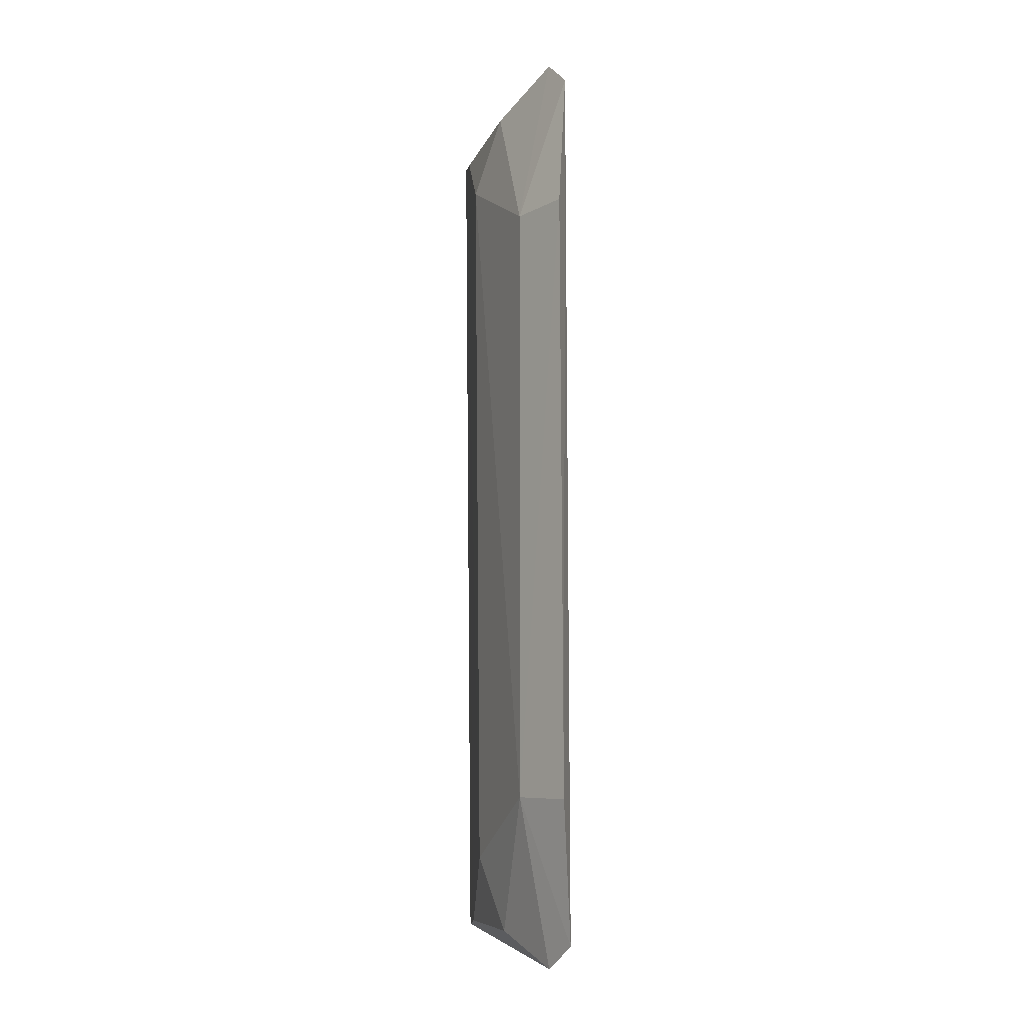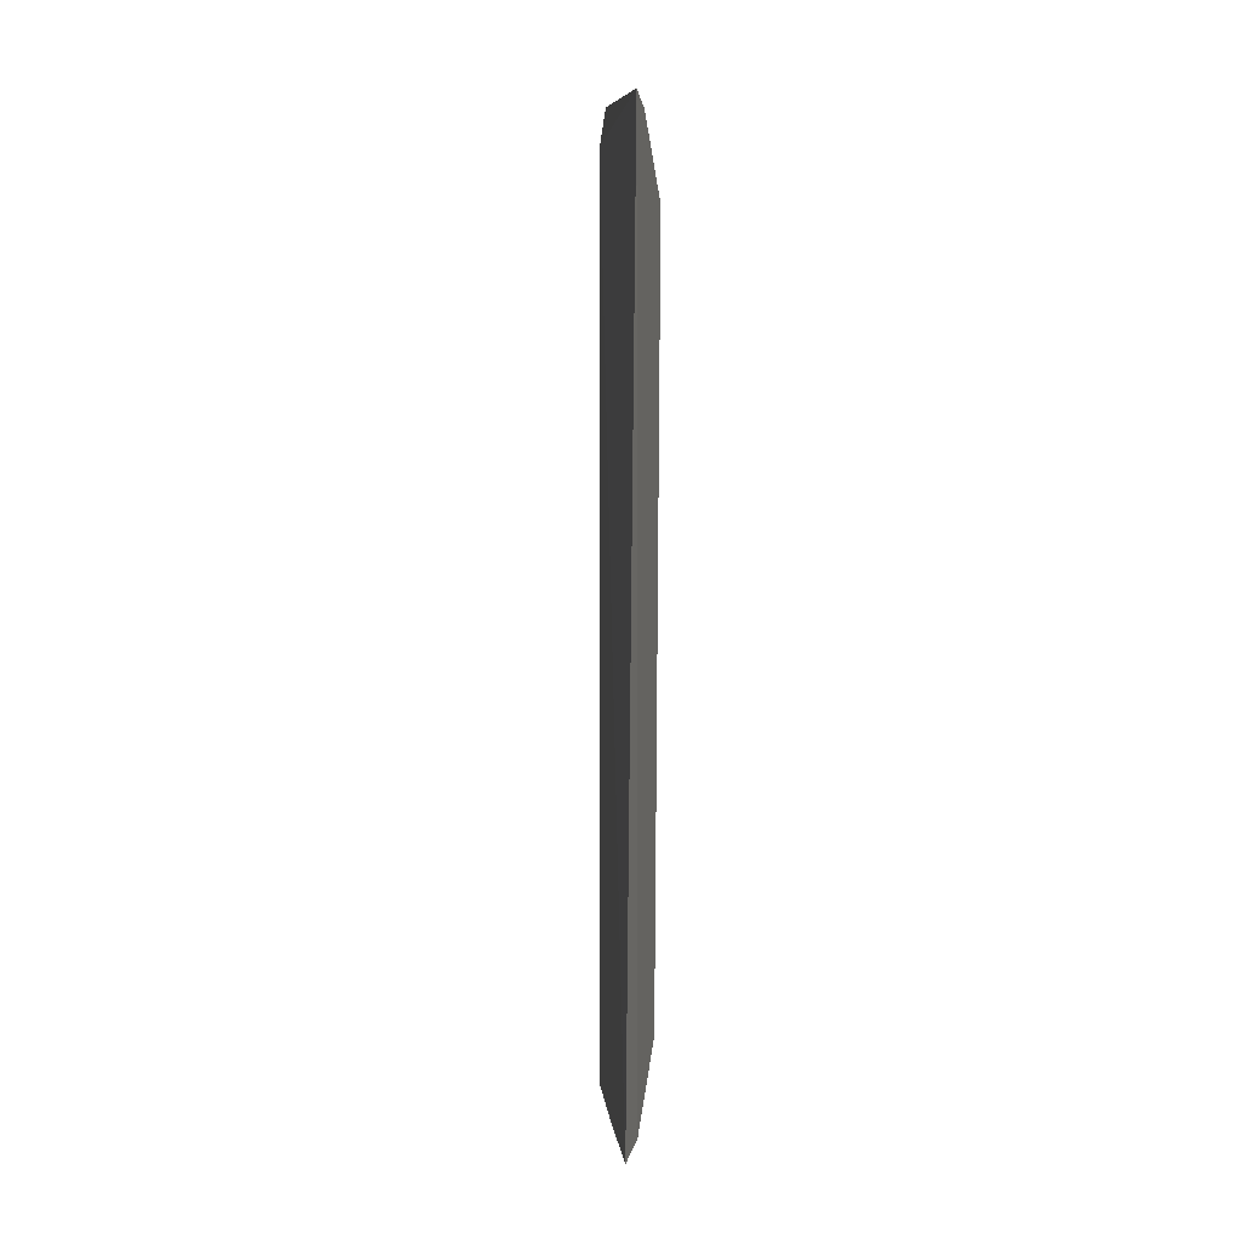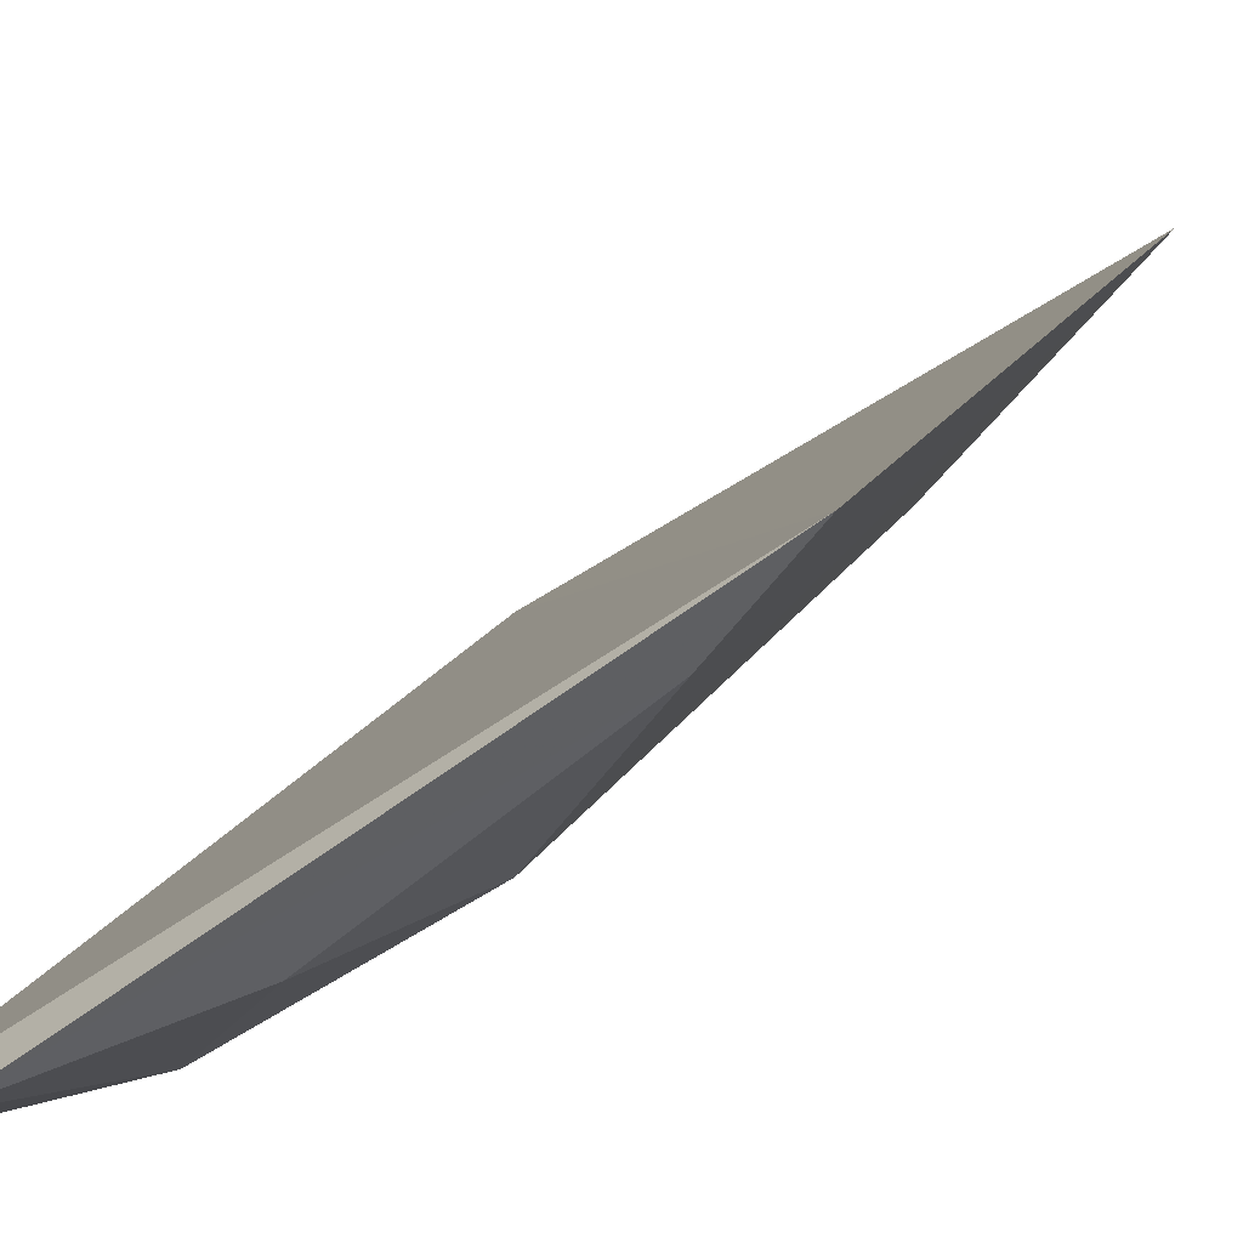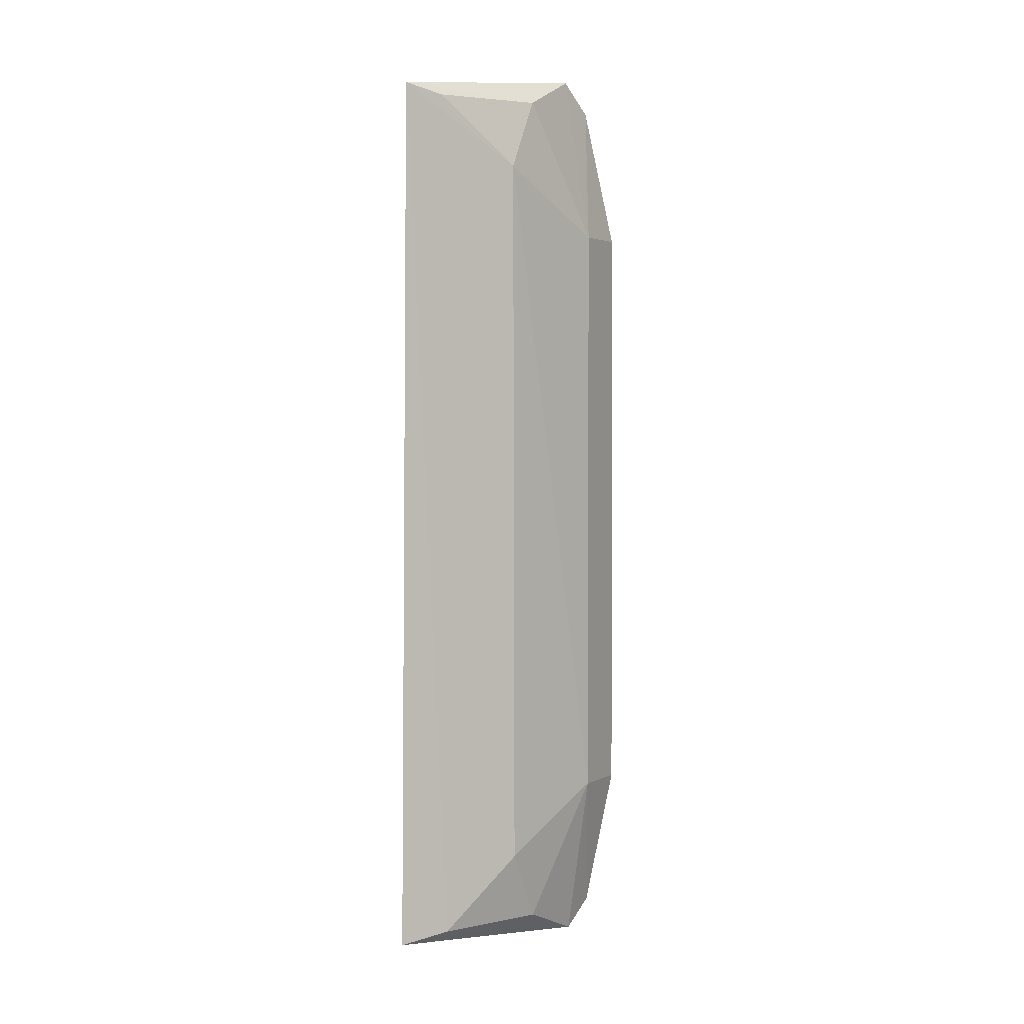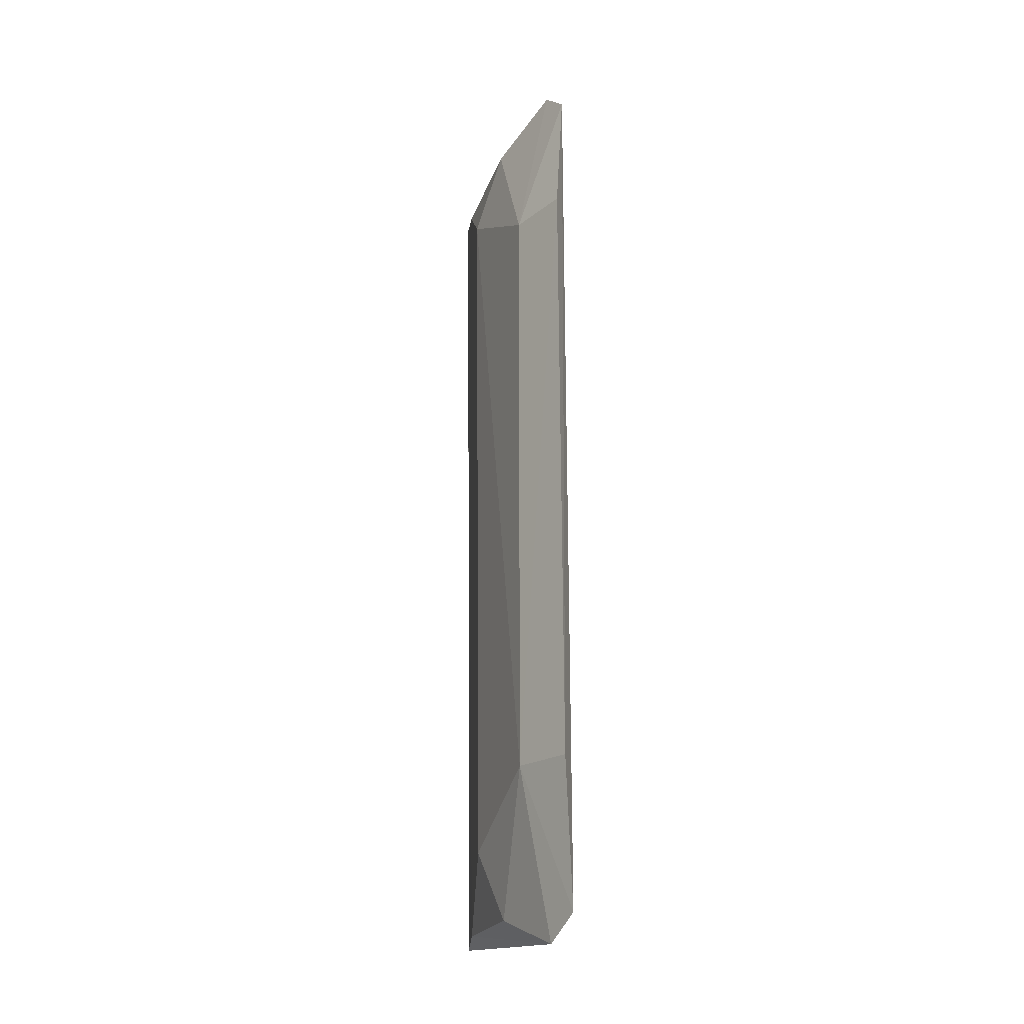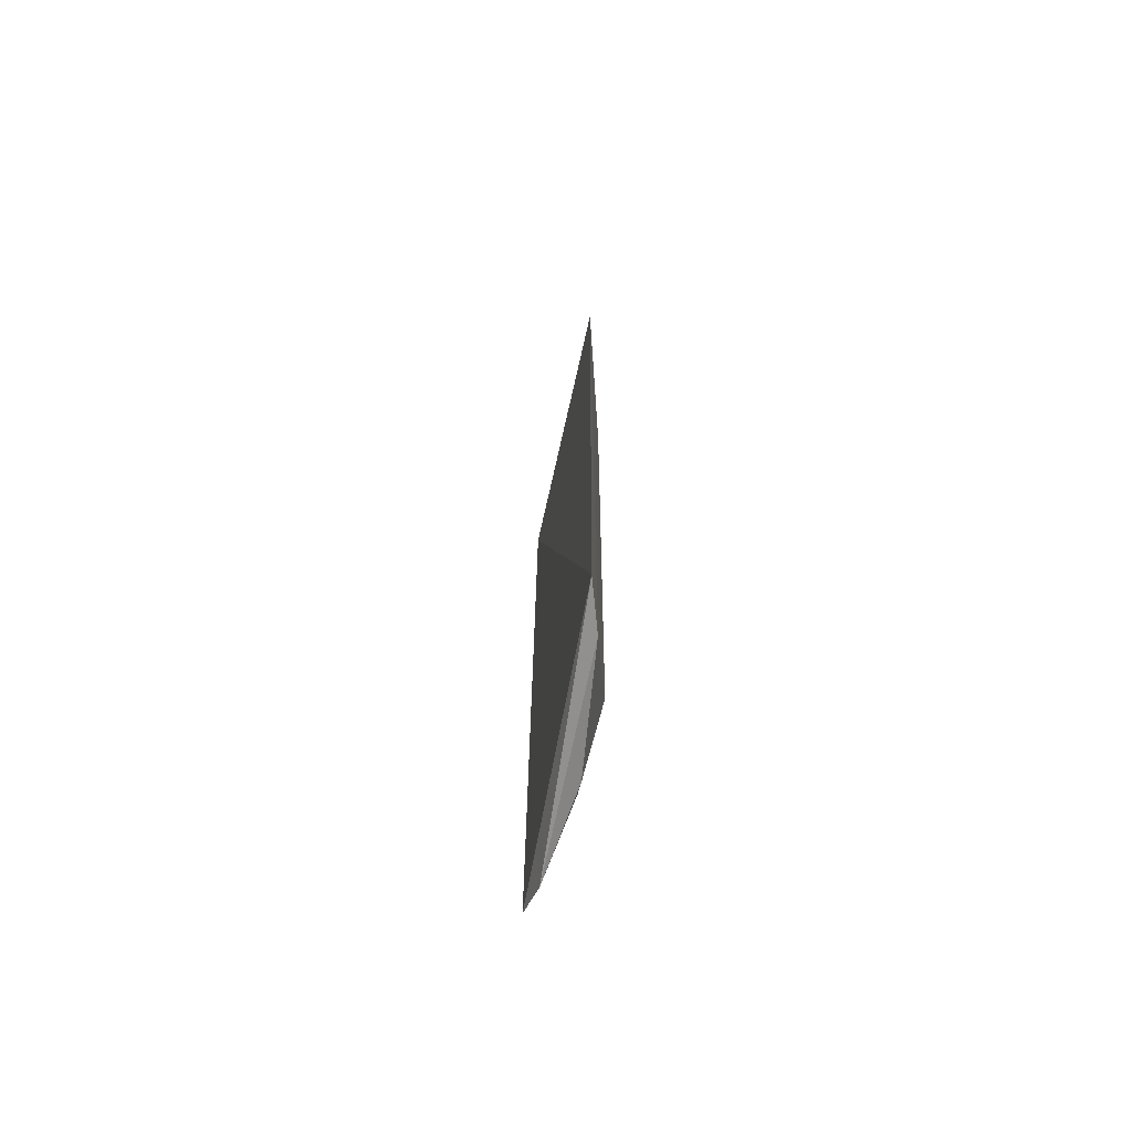
<metadata>
{"format":"obj","ext":"obj","renderer":"f3d","projection":"perspective","resolution":1024,"background":"white","views":[{"elev":-9.4,"azim":-144.1,"up":"+Y"},{"elev":2.0,"azim":52.3,"up":"+Y"},{"elev":8.2,"azim":9.5,"up":"+Z"},{"elev":2.5,"azim":101.0,"up":"+Y"},{"elev":-22.4,"azim":-143.9,"up":"+Y"},{"elev":-70.3,"azim":46.4,"up":"+Y"}]}
</metadata>
<code>
v 0.4525 -0.08608 -0.07585
v 0.445 -0.0846 -0.0845
v 0.4536 0.1063 -0.07752
v 0.4078 0.1137 -0.1055
v 0.4 -0.08723 -0.1098
v 0.435 0.09011 -0.09792
v 0.4007 0.1072 -0.1093
v 0.4078 -0.09246 -0.1066
v 0.4332 -0.06938 -0.0979
v 0.4255 0.106 -0.1006
v 0.4118 0.07602 -0.1119
v 0.4242 -0.08535 -0.1006
v 0.4476 0.1045 -0.08406
v 0.3981 0.07638 -0.1156
v 0.4118 -0.05586 -0.1119
v 0.3975 -0.05636 -0.1157
f 1 2 3
f 7 1 3
f 7 3 4
f 7 5 1
f 8 2 1
f 8 1 5
f 9 6 3
f 9 3 2
f 10 4 3
f 11 10 6
f 11 7 4
f 11 4 10
f 12 9 2
f 12 2 8
f 13 10 3
f 13 3 6
f 13 6 10
f 14 7 11
f 15 14 11
f 15 9 12
f 15 12 8
f 15 8 5
f 15 11 6
f 15 6 9
f 16 5 7
f 16 7 14
f 16 15 5
f 16 14 15

</code>
